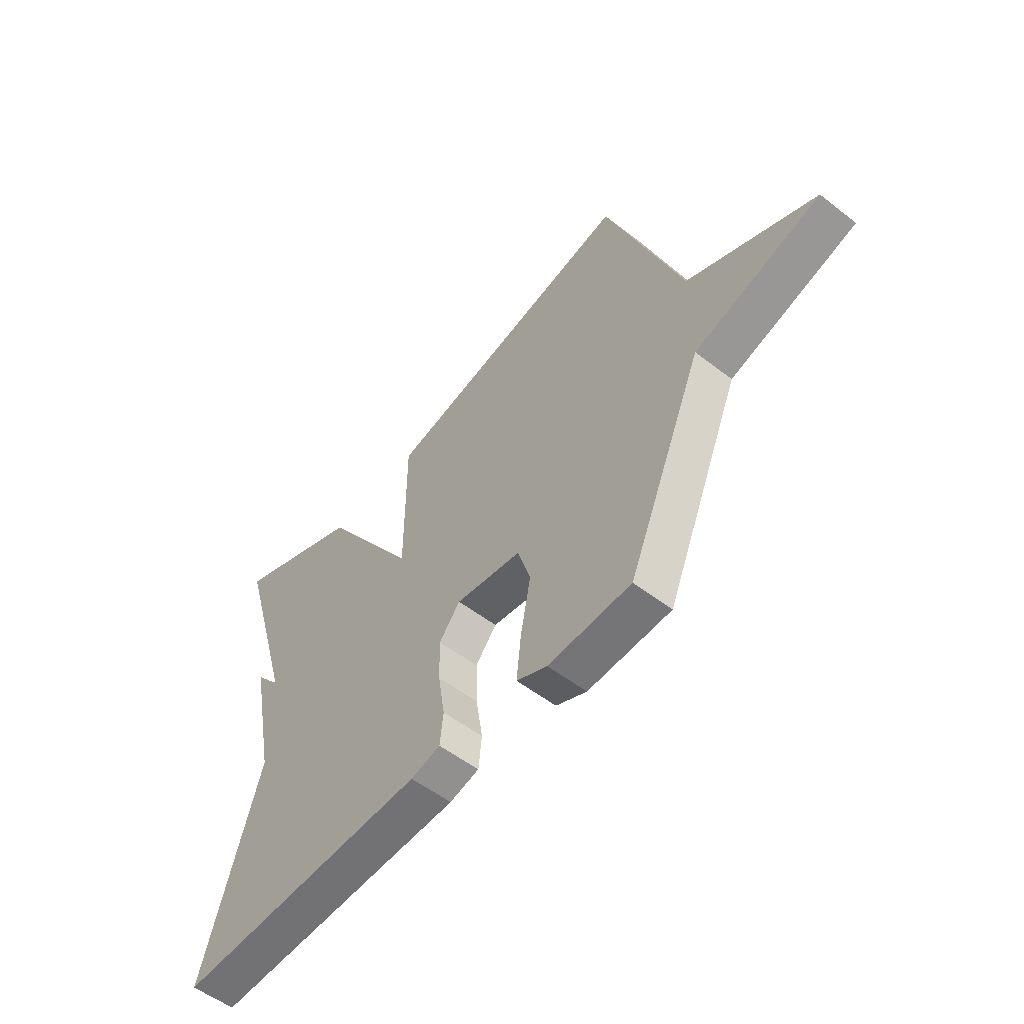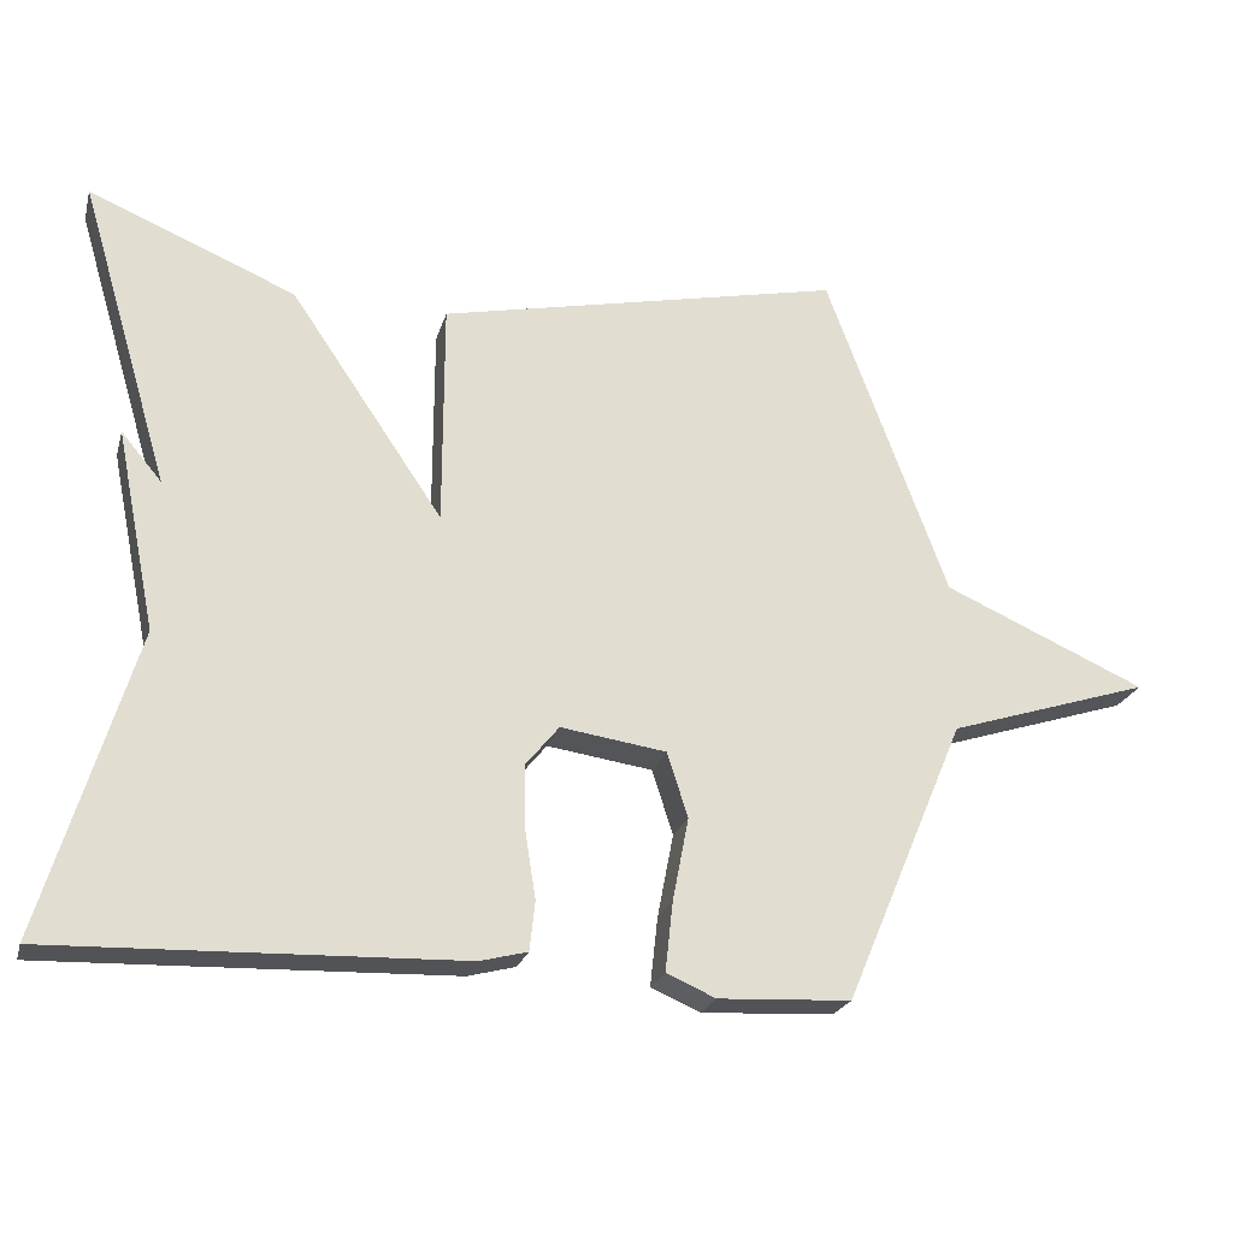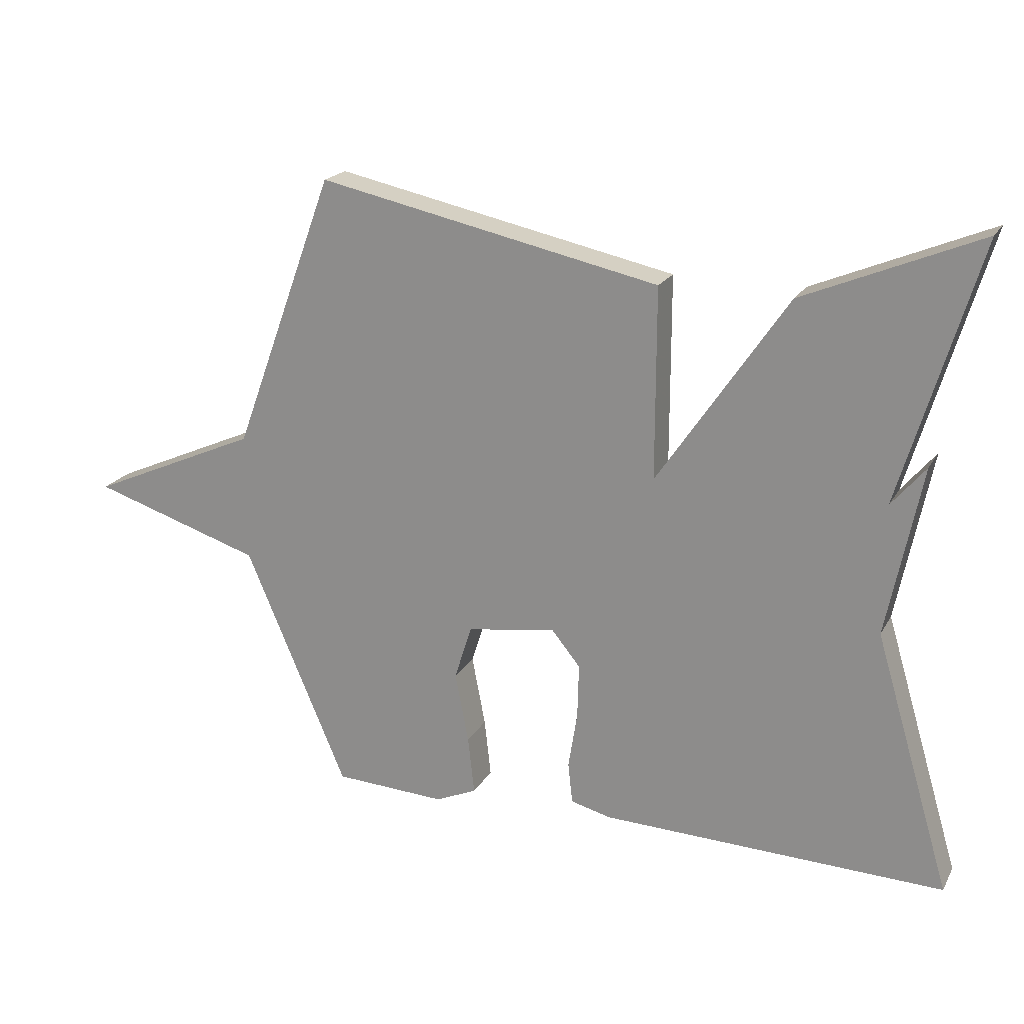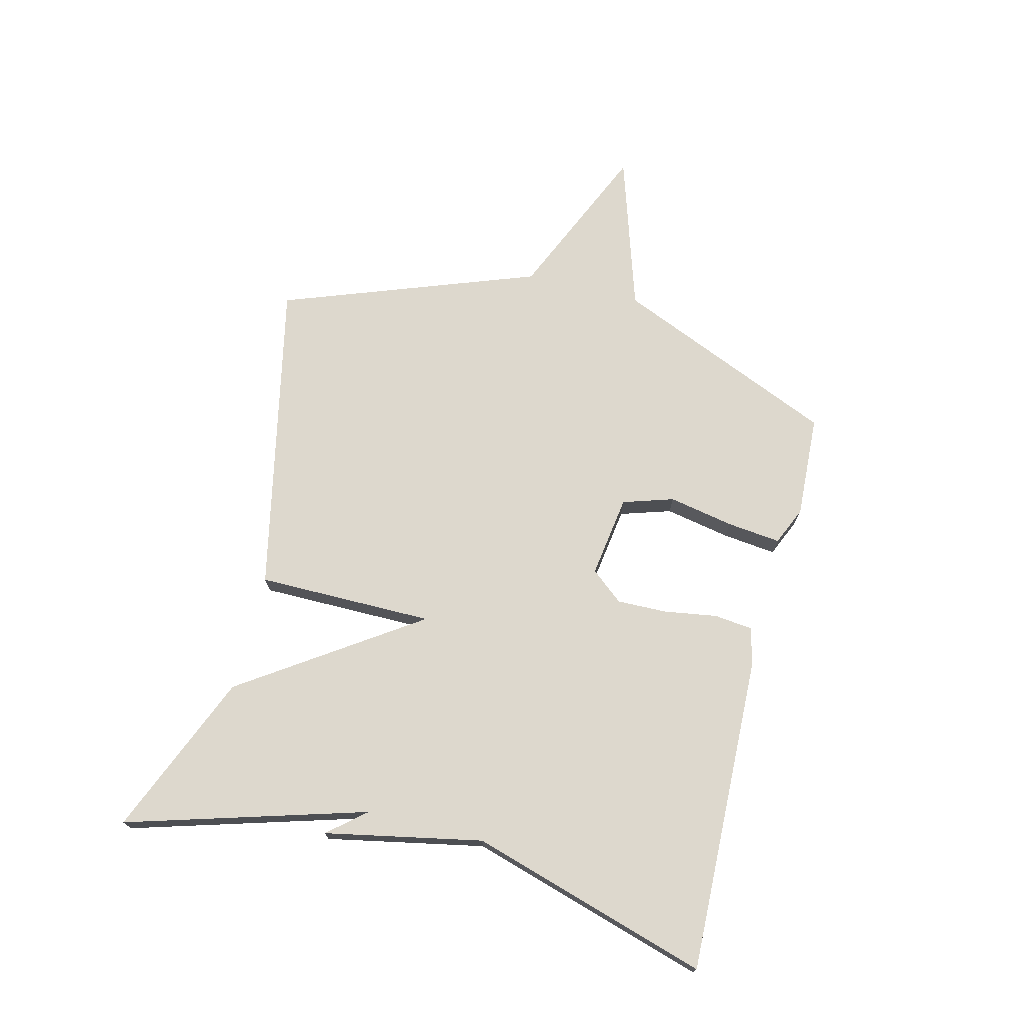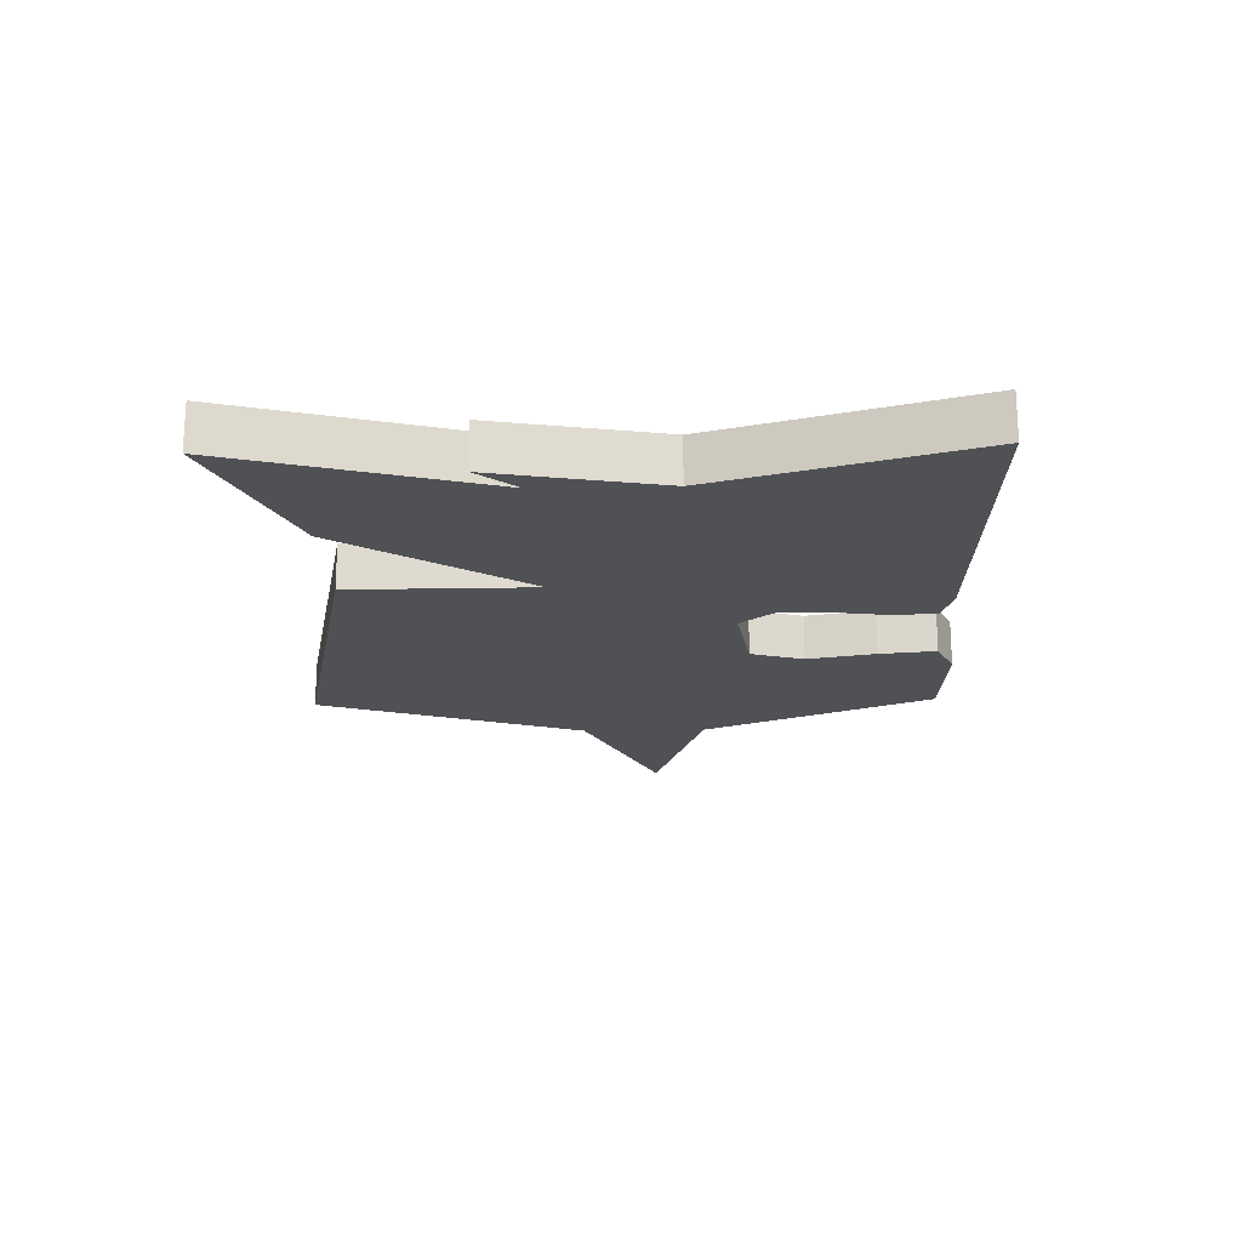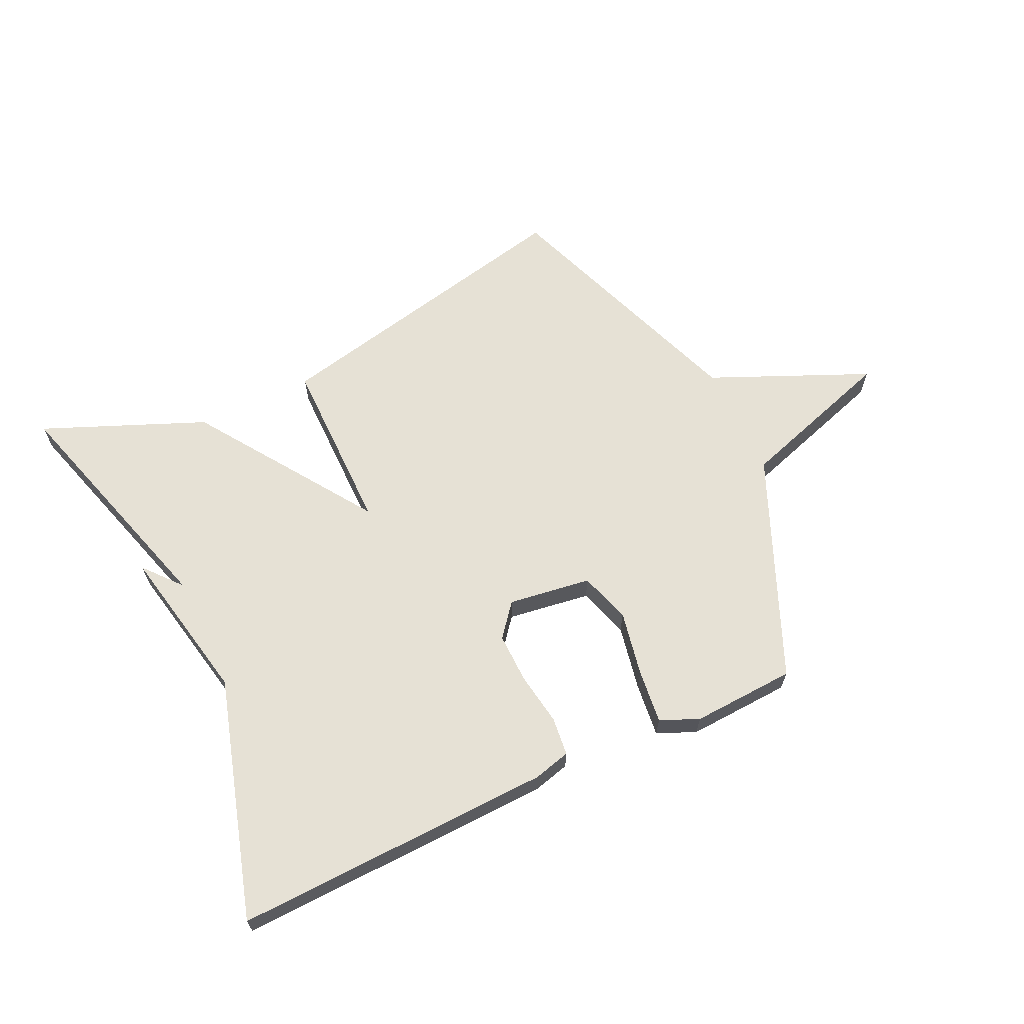
<metadata>
{"format":"obj","ext":"obj","renderer":"f3d","projection":"perspective","resolution":1024,"background":"white","views":[{"elev":-54.1,"azim":-129.5,"up":"+Z"},{"elev":-23.0,"azim":165.4,"up":"+Z"},{"elev":20.2,"azim":21.8,"up":"+Z"},{"elev":72.2,"azim":104.1,"up":"+Y"},{"elev":-19.7,"azim":91.8,"up":"+Y"},{"elev":64.8,"azim":154.7,"up":"+Y"}]}
</metadata>
<code>
v 0.5 0.07 0.5
v 0.381 0.07 0.099
v 0.434 0.07 0.162
v 0.381 0.07 -0.101
v 0.5 0.07 -0.5
v -0.032 0.07 -0.483
v -0.094 0.07 -0.467
v -0.101 0.07 -0.403
v -0.087 0.07 -0.315
v -0.085 0.07 -0.231
v -0.129 0.07 -0.177
v -0.267 0.07 -0.197
v -0.294 0.07 -0.282
v -0.273 0.07 -0.391
v -0.263 0.07 -0.481
v -0.327 0.07 -0.509
v -0.5 0.07 -0.5
v -0.658 0.07 -0.129
v -0.922 0.07 -0.045
v -0.658 0.07 0.071
v -0.5 0.07 0.5
v 0.029 0.07 0.387
v 0.029 0.07 0.092
v 0.229 0.07 0.387
v 0.5 0 0.5
v 0.381 0 0.099
v 0.434 0 0.162
v 0.381 0 -0.101
v 0.5 0 -0.5
v -0.032 0 -0.483
v -0.094 0 -0.467
v -0.101 0 -0.403
v -0.087 0 -0.315
v -0.085 0 -0.231
v -0.129 0 -0.177
v -0.267 0 -0.197
v -0.294 0 -0.282
v -0.273 0 -0.391
v -0.263 0 -0.481
v -0.327 0 -0.509
v -0.5 0 -0.5
v -0.658 0 -0.129
v -0.922 0 -0.045
v -0.658 0 0.071
v -0.5 0 0.5
v 0.029 0 0.387
v 0.029 0 0.092
v 0.229 0 0.387
f 23 24 1 2
f 20 21 22 23
f 20 23 2
f 19 20 2
f 18 19 2
f 16 17 18
f 15 16 18
f 14 15 18
f 13 14 18
f 12 13 18
f 11 12 18 2
f 10 11 2
f 9 10 2
f 7 8 9
f 6 7 9
f 5 6 9
f 4 5 9
f 4 9 2
f 2 3 4
f 26 25 48 47
f 47 46 45 44
f 26 47 44
f 26 44 43
f 26 43 42
f 42 41 40
f 42 40 39
f 42 39 38
f 42 38 37
f 42 37 36
f 26 42 36 35
f 26 35 34
f 26 34 33
f 33 32 31
f 33 31 30
f 33 30 29
f 33 29 28
f 26 33 28
f 28 27 26
f 1 25 26 2
f 2 26 27 3
f 3 27 28 4
f 4 28 29 5
f 5 29 30 6
f 6 30 31 7
f 7 31 32 8
f 8 32 33 9
f 9 33 34 10
f 10 34 35 11
f 11 35 36 12
f 12 36 37 13
f 13 37 38 14
f 14 38 39 15
f 15 39 40 16
f 16 40 41 17
f 17 41 42 18
f 18 42 43 19
f 19 43 44 20
f 20 44 45 21
f 21 45 46 22
f 22 46 47 23
f 23 47 48 24
f 24 48 25 1

</code>
